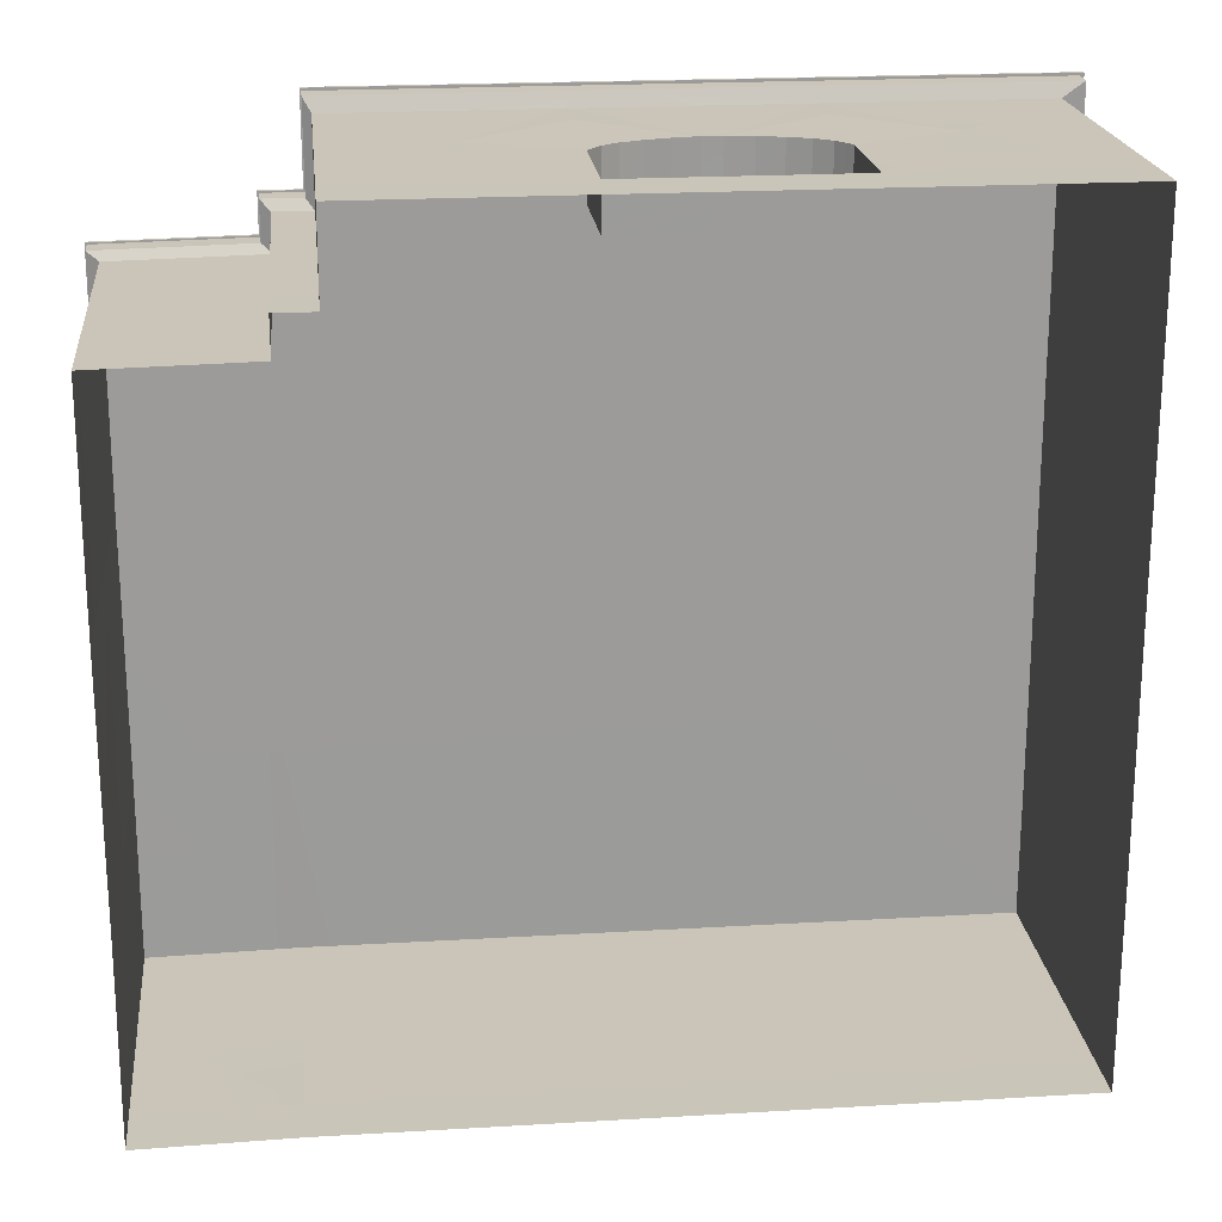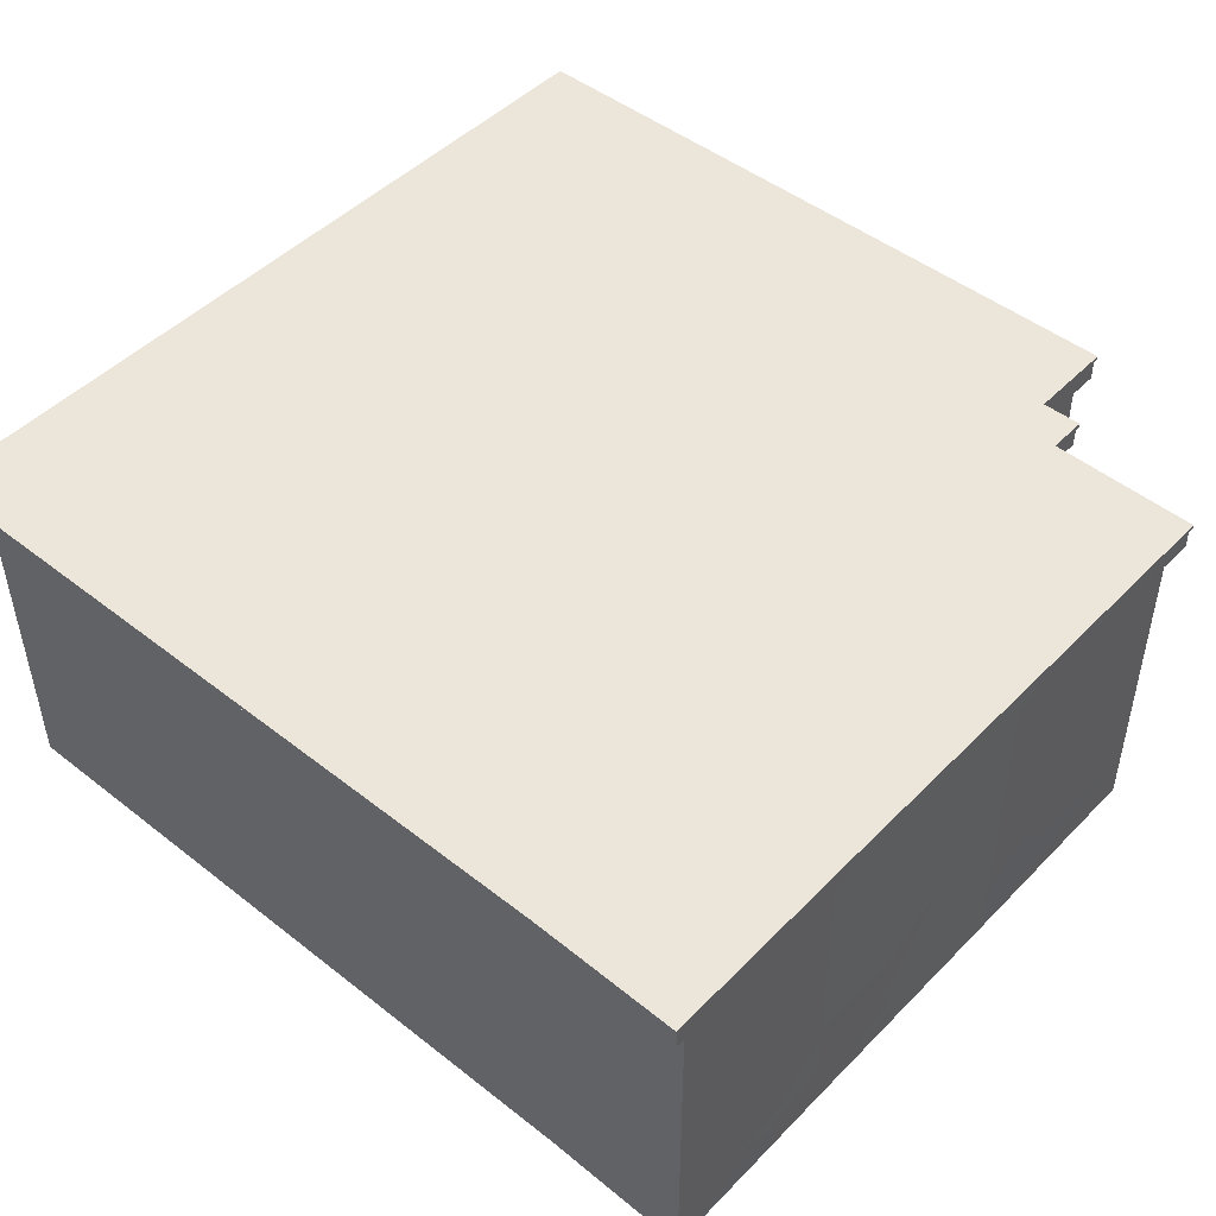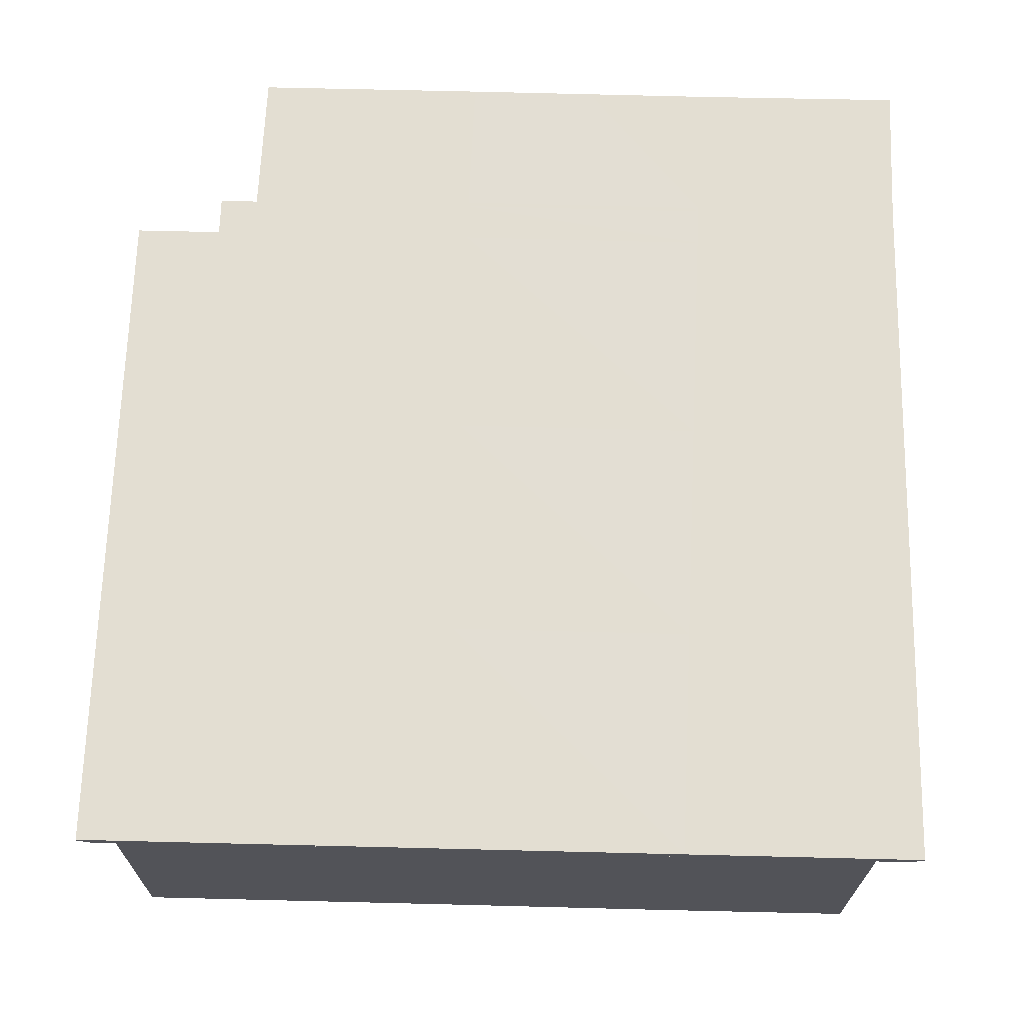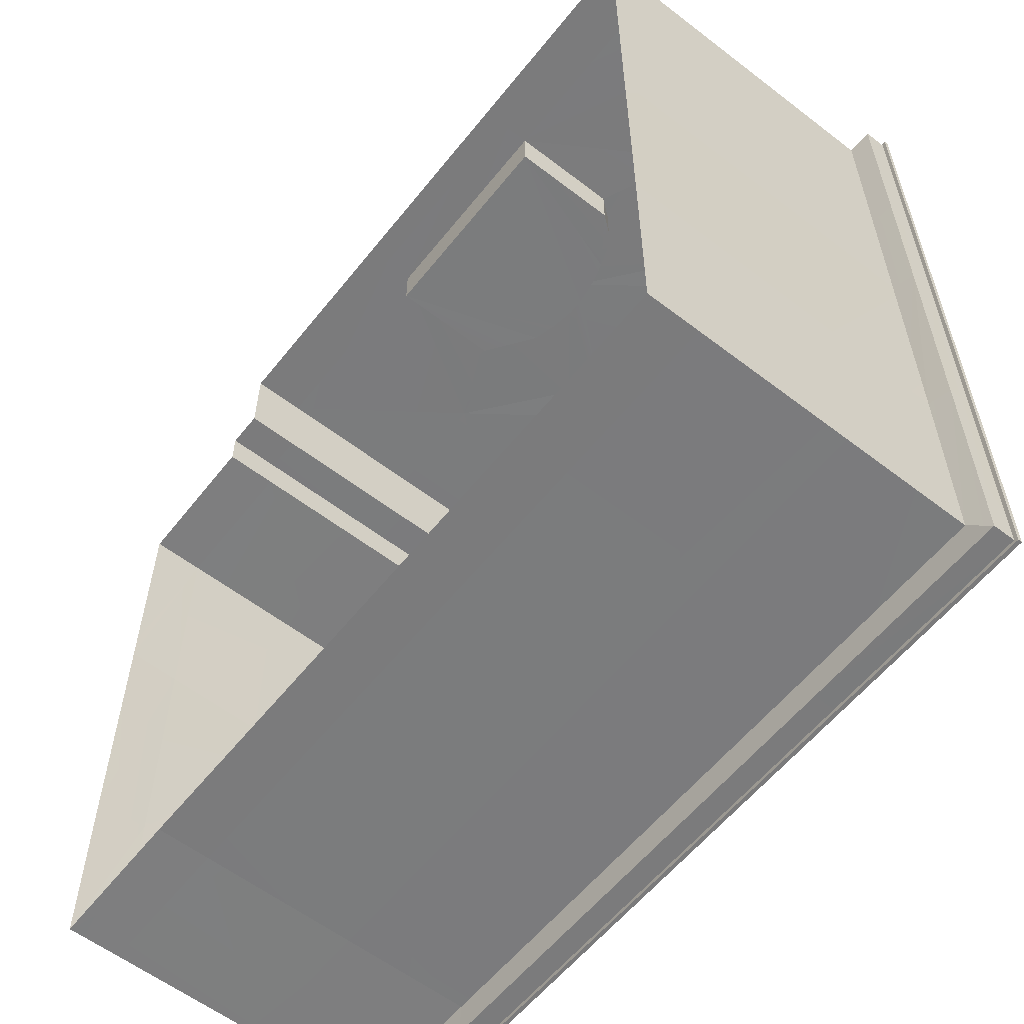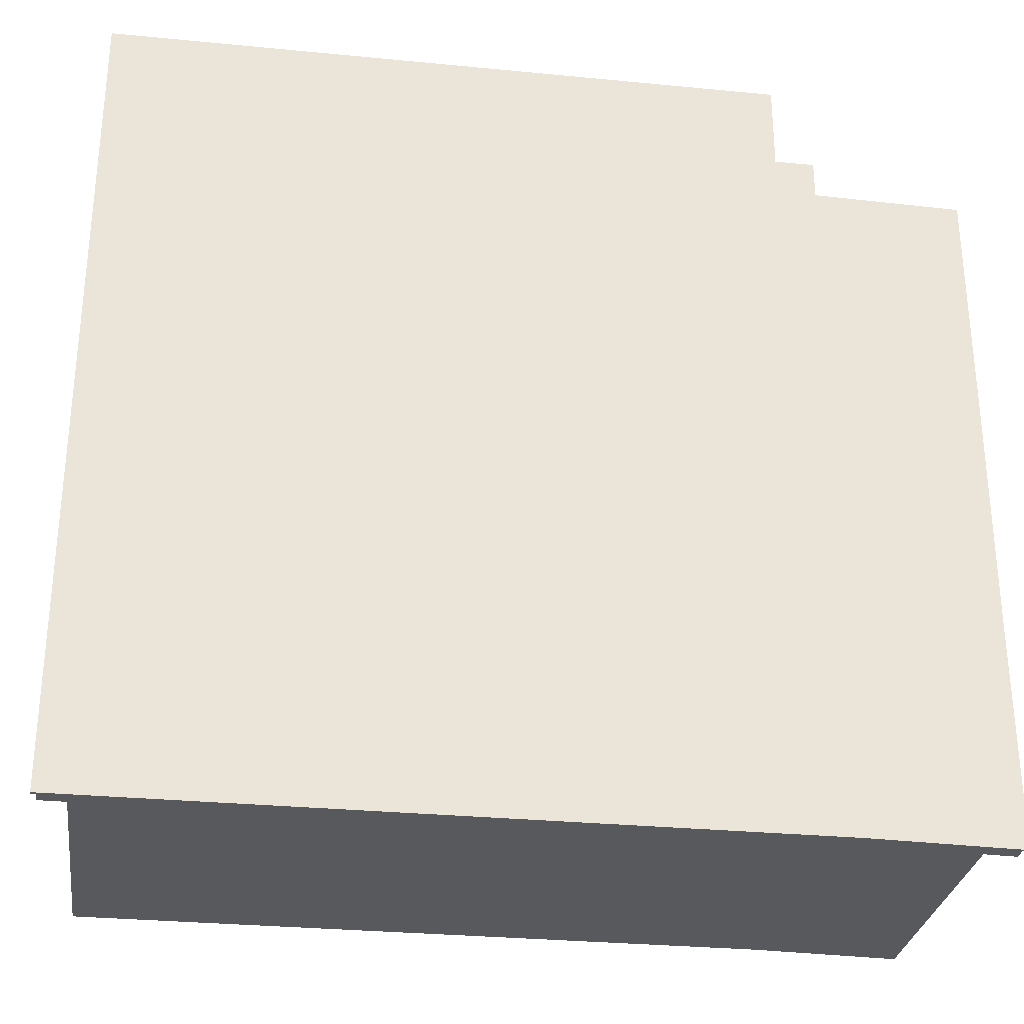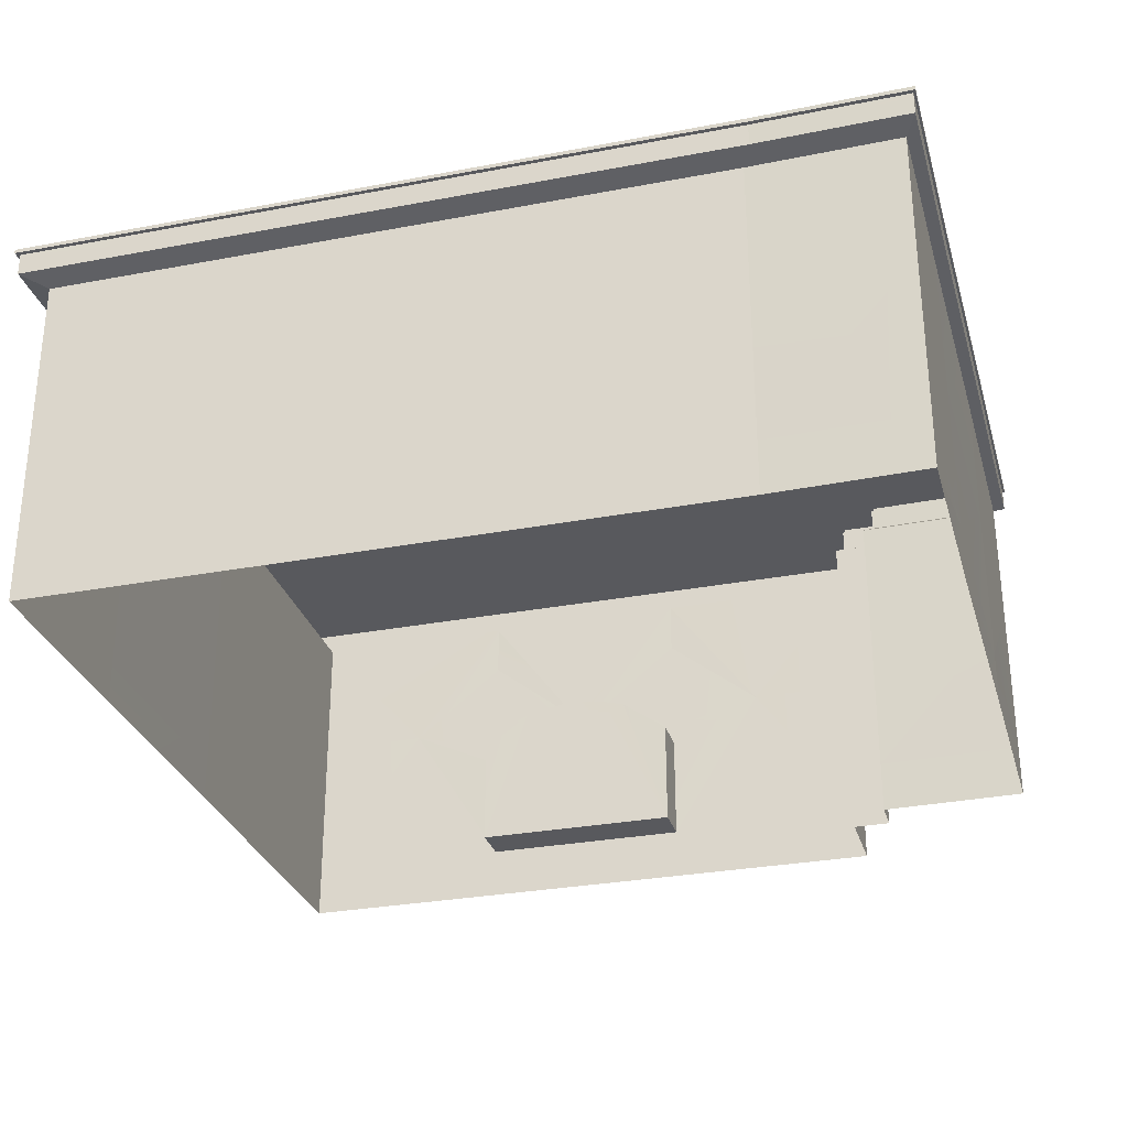
<metadata>
{"format":"obj","ext":"obj","renderer":"f3d","projection":"perspective","resolution":1024,"background":"white","views":[{"elev":20.8,"azim":-6.1,"up":"+Z"},{"elev":47.4,"azim":-138.5,"up":"+Y"},{"elev":67.4,"azim":91.4,"up":"+Y"},{"elev":-58.4,"azim":51.7,"up":"+Z"},{"elev":-29.8,"azim":171.9,"up":"+Z"},{"elev":-29.8,"azim":-164.5,"up":"+Y"}]}
</metadata>
<code>
o Bloque2_Inferior.001_Cube.000
v -6.782 -2.04 -13.38
v -11.03 -2.04 -13.46
v -11.03 1.774 -13.48
v -5.93 1.945 -14.07
v -5.697 1.774 -13.4
v -6.781 1.774 -13.4
v 13.62 1.944 -7.421
v 12.97 1.768 -7.436
v 12.96 1.774 -13.4
v -5.698 -2.04 -13.38
v 12.96 -2.04 -0.5771
v 12.96 1.774 -0.5969
v 12.96 1.774 5.804
v 12.96 -2.04 -13.38
v 6.74 -2.04 -13.38
v 6.74 1.774 -13.4
v -6.783 -6.61 6.914
v -6.783 -6.61 5.853
v -6.783 -8.149 5.857
v -6.783 -8.149 6.918
v -5.699 -8.149 6.918
v 12.96 -2.04 5.824
v 12.96 1.774 6.864
v 0.5846 1.945 -14.07
v 0.5216 1.774 -13.4
v 7.099 1.945 9.676
v 6.74 1.774 9.267
v 12.96 1.774 9.267
v 6.739 -6.61 9.316
v 6.739 -8.149 9.32
v 12.96 -8.149 9.32
v -5.699 -6.61 9.316
v -5.699 -6.61 6.914
v 12.96 -2.04 6.884
v -5.93 2.597 -14.07
v -7.065 1.945 -14.07
v -5.93 2.597 7.159
v -5.93 1.945 7.159
v -5.93 1.945 9.676
v 0.5846 2.597 -14.07
v -7.065 2.597 6.048
v -7.065 1.945 6.048
v -7.065 1.945 7.159
v 7.099 2.597 9.676
v 13.61 1.945 9.676
v -5.697 1.774 6.864
v -5.697 1.774 9.267
v -6.781 1.774 6.864
v 13.61 1.945 6.048
v 13.61 1.945 7.159
v -11.03 1.774 5.72
v -6.781 1.774 5.804
v -5.971 2.597 -14.19
v -7.065 2.597 -14.07
v -5.971 2.597 7.211
v -5.93 2.597 9.676
v 0.5959 2.597 -14.19
v -7.116 2.597 6.092
v -7.065 2.597 7.159
v 7.163 2.597 9.748
v 13.61 2.597 9.676
v 13.61 2.597 7.159
v -11.36 2.597 5.964
v -11.36 1.945 5.964
v 13.62 2.596 -7.429
v 13.61 1.945 -14.07
v -5.971 2.712 -14.19
v -7.116 2.597 -14.19
v -5.971 2.712 7.211
v -5.971 2.597 9.748
v 0.5959 2.712 -14.19
v -7.116 2.712 6.092
v -7.116 2.597 7.211
v 7.163 2.712 9.748
v 13.73 2.597 9.748
v 13.61 2.597 6.048
v 13.73 2.597 6.092
v 13.73 2.597 7.211
v 13.73 2.597 -7.426
v 13.61 2.597 -14.07
v 13.73 2.712 -0.668
v 7.163 2.712 -0.668
v 7.163 2.712 6.092
v -5.971 2.712 -0.668
v -7.116 2.712 -0.668
v 0.5959 2.712 9.748
v 0.5959 2.712 7.211
v -5.971 2.712 6.092
v 0.5959 2.712 6.092
v 13.73 2.712 7.211
v -11.42 2.712 6.007
v -11.42 2.597 6.007
v -7.116 2.712 7.211
v 13.73 2.712 9.748
v 13.73 2.712 -7.428
v 13.73 2.597 -14.19
v 12.96 -8.149 6.918
v 12.96 -6.61 6.914
v 12.96 -6.61 9.316
v -5.698 -2.04 9.287
v -5.698 -2.04 6.884
v 12.96 -8.149 5.857
v 12.96 -6.61 5.853
v -6.782 -2.04 6.884
v -6.782 -2.04 5.824
v 12.96 -8.149 -13.35
v 6.739 -8.149 -13.35
v 6.739 -6.61 -13.35
v 12.96 -8.149 -0.5438
v 12.96 -6.61 -0.5478
v -5.699 -8.149 -13.35
v -6.783 -8.149 -13.35
v -6.783 -6.61 -13.35
v -11.03 -8.147 -13.43
v -11.03 -6.61 -13.43
v 12.96 -6.61 -13.35
v 12.97 -6.614 -7.329
v 12.97 -8.154 -7.31
v 13.73 2.712 6.092
v 13.73 2.597 -0.668
v -7.116 2.712 -14.19
v -7.101 2.705 -7.996
v -5.957 2.705 -7.965
v 13.73 2.712 -14.19
v 7.163 2.712 -14.19
v 7.168 2.71 -7.607
v 13.61 2.597 -0.6572
v 13.61 1.945 -0.6572
v 12.97 -2.046 -7.388
v 9.59 -2.04 9.287
v 12.96 -2.04 9.287
v -5.699 -6.61 -13.35
v 0.5202 -6.61 -13.35
v 0.521 -2.04 -13.38
v 0.5216 1.774 9.267
v -2.329 -2.04 9.287
v 0.521 0.2268 9.287
v 0.6057 2.707 -7.786
v 0.5959 2.712 -0.668
v 0.5201 -8.149 -13.35
v 3.889 -2.04 9.287
v 3.372 -2.04 9.287
v 3.889 -2.04 8.026
v 7.163 2.712 7.211
v -5.971 2.712 9.748
v 0.5959 2.597 9.748
v 7.163 2.597 -14.19
v 0.5846 2.597 9.676
v 7.099 2.597 -14.07
v 0.5846 1.945 9.676
v 7.099 1.945 -14.07
v -5.699 -8.149 9.32
v 0.5201 -8.149 9.32
v 0.5202 -6.61 9.316
v 1.946 -2.344 8.026
v 0.5202 -6.61 8.055
v 2.634 -2.158 8.026
v 1.356 -2.571 9.287
v 1.946 -2.344 9.287
v 5.905 -2.571 9.287
v 6.358 -2.882 9.287
v 6.74 0.2268 9.287
v 3.372 -2.04 8.026
v 2.634 -2.158 9.287
v 1.356 -2.571 8.026
v 0.9029 -2.882 8.026
v 0.521 -3.371 8.026
v 0.9029 -2.882 9.287
v 0.521 -3.371 9.287
v 6.739 -6.61 8.055
v 6.74 -3.371 9.287
v 6.358 -2.882 8.026
v 6.74 -3.371 8.026
v 5.905 -2.571 8.026
v 5.315 -2.344 8.026
v 4.627 -2.158 8.026
v 5.315 -2.344 9.287
v 4.627 -2.158 9.287
v -11.03 -2.04 5.74
v -11.41 2.704 -8.113
v -11.42 2.712 -0.7524
v -11.42 2.712 -14.27
v -11.03 -6.61 5.769
v -11.42 2.597 -14.27
v -11.36 2.597 -14.15
v -11.36 1.945 -14.15
v -11.42 2.597 -0.7762
v -11.41 2.589 -8.112
v -11.35 2.59 -8.11
v -11.36 2.597 -0.7746
v -11.37 1.946 -0.7663
v -11.35 1.938 -8.102
v -11.02 1.77 -8.091
v -11.03 1.777 -0.7551
v -11.03 -2.036 -0.7065
v -11.02 -2.044 -8.042
v -11.04 -6.605 -0.6482
v -11.02 -6.613 -7.984
v -11.03 -8.149 -0.6283
v -11.03 -8.149 5.773
v -11.01 -8.163 -7.964
f 1 2 3
f 4 5 6
f 7 8 9
f 10 1 6
f 11 12 13
f 14 15 16
f 17 18 19
f 17 20 21
f 22 13 23
f 24 25 5
f 26 27 28
f 29 30 31
f 32 33 21
f 34 23 28
f 35 4 36
f 37 38 39
f 40 24 4
f 41 42 43
f 44 26 45
f 38 46 47
f 48 46 38
f 23 13 49
f 28 23 50
f 51 52 42
f 42 52 48
f 53 35 54
f 55 37 56
f 57 40 35
f 58 41 59
f 60 44 61
f 62 50 49
f 63 64 42
f 59 43 38
f 61 45 50
f 65 7 66
f 67 53 68
f 69 55 70
f 71 57 53
f 72 58 73
f 74 60 75
f 62 76 77
f 63 41 58
f 59 37 55
f 61 62 78
f 79 65 80
f 81 82 83
f 84 85 72
f 86 87 69
f 69 88 72
f 87 89 88
f 90 78 77
f 91 92 58
f 93 73 55
f 94 75 78
f 95 79 96
f 97 98 99
f 100 101 33
f 102 103 98
f 104 17 33
f 104 105 18
f 106 107 108
f 109 110 103
f 111 112 113
f 114 115 113
f 106 116 117
f 118 117 110
f 119 77 120
f 81 120 79
f 67 121 122
f 123 122 85
f 124 125 126
f 95 126 82
f 76 127 120
f 120 127 65
f 76 49 128
f 127 128 7
f 14 9 8
f 129 8 12
f 13 12 128
f 128 12 8
f 117 129 11
f 116 14 129
f 48 52 105
f 48 104 101
f 130 29 99
f 47 46 101
f 98 34 131
f 103 22 34
f 116 108 15
f 110 11 22
f 132 113 1
f 113 115 2
f 133 132 10
f 108 133 134
f 135 136 137
f 138 123 84
f 126 138 139
f 71 67 123
f 125 71 138
f 140 111 132
f 107 140 133
f 141 135 142
f 143 141 142
f 90 119 83
f 144 83 89
f 94 90 144
f 74 144 87
f 139 84 88
f 82 139 89
f 145 70 146
f 86 146 60
f 124 96 147
f 125 147 57
f 56 148 146
f 146 148 44
f 80 149 147
f 149 40 57
f 56 39 150
f 148 150 26
f 80 66 151
f 149 151 24
f 32 152 153
f 154 153 30
f 47 135 150
f 150 135 27
f 9 16 151
f 16 25 24
f 134 10 5
f 15 134 25
f 28 130 131
f 155 156 157
f 156 154 29
f 137 158 159
f 160 161 162
f 157 163 142
f 155 157 164
f 165 155 159
f 166 165 158
f 167 166 168
f 156 167 169
f 170 29 171
f 172 173 171
f 174 172 161
f 175 174 160
f 176 175 177
f 143 176 178
f 136 100 32
f 18 105 179
f 122 180 181
f 121 182 180
f 19 18 183
f 85 181 91
f 121 68 184
f 68 54 185
f 36 186 185
f 36 6 3
f 105 52 51
f 92 91 181
f 63 92 187
f 180 188 187
f 184 188 180
f 189 190 187
f 185 189 188
f 191 64 63
f 192 191 190
f 186 192 189
f 51 64 191
f 193 194 191
f 3 193 192
f 195 179 51
f 196 195 194
f 2 196 193
f 197 183 179
f 198 197 195
f 115 198 196
f 199 200 183
f 201 199 197
f 114 201 198
f 1 3 6
f 4 6 36
f 7 9 66
f 10 6 5
f 11 13 22
f 14 16 9
f 17 19 20
f 17 21 33
f 22 23 34
f 24 5 4
f 26 28 45
f 29 31 99
f 32 21 152
f 34 28 131
f 35 36 54
f 37 39 56
f 40 4 35
f 41 43 59
f 44 45 61
f 38 47 39
f 48 38 43
f 23 49 50
f 28 50 45
f 51 42 64
f 42 48 43
f 53 54 68
f 55 56 70
f 57 35 53
f 58 59 73
f 60 61 75
f 62 49 76
f 63 42 41
f 59 38 37
f 61 50 62
f 65 66 80
f 67 68 121
f 69 70 145
f 71 53 67
f 72 73 93
f 74 75 94
f 62 77 78
f 63 58 92
f 59 55 73
f 61 78 75
f 79 80 96
f 81 83 119
f 84 72 88
f 86 69 145
f 69 72 93
f 87 88 69
f 90 77 119
f 91 58 72
f 93 55 69
f 94 78 90
f 95 96 124
f 97 99 31
f 100 33 32
f 102 98 97
f 104 33 101
f 104 18 17
f 106 108 116
f 109 103 102
f 111 113 132
f 114 113 112
f 106 117 118
f 118 110 109
f 119 120 81
f 81 79 95
f 67 122 123
f 123 85 84
f 124 126 95
f 95 82 81
f 76 120 77
f 120 65 79
f 76 128 127
f 127 7 65
f 14 8 129
f 129 12 11
f 13 128 49
f 128 8 7
f 117 11 110
f 116 129 117
f 48 105 104
f 48 101 46
f 130 99 131
f 47 101 100
f 98 131 99
f 103 34 98
f 116 15 14
f 110 22 103
f 132 1 10
f 113 2 1
f 133 10 134
f 108 134 15
f 100 136 47
f 47 136 135
f 138 84 139
f 126 139 82
f 71 123 138
f 125 138 126
f 140 132 133
f 107 133 108
f 137 142 135
f 135 141 27
f 27 141 162
f 143 142 163
f 90 83 144
f 144 89 87
f 94 144 74
f 74 87 86
f 139 88 89
f 82 89 83
f 145 146 86
f 86 60 74
f 124 147 125
f 125 57 71
f 56 146 70
f 146 44 60
f 80 147 96
f 149 57 147
f 56 150 148
f 148 26 44
f 80 151 149
f 149 24 40
f 32 153 154
f 154 30 29
f 47 150 39
f 150 27 26
f 9 151 66
f 16 24 151
f 134 5 25
f 15 25 16
f 162 130 27
f 27 130 28
f 157 156 163
f 163 170 143
f 156 170 163
f 143 170 176
f 176 170 175
f 175 173 174
f 174 173 172
f 173 175 170
f 156 155 167
f 155 165 167
f 167 165 166
f 156 29 170
f 169 136 154
f 136 168 137
f 137 164 142
f 137 159 164
f 168 136 169
f 158 137 168
f 178 162 141
f 130 171 29
f 130 161 171
f 178 177 162
f 162 161 130
f 177 160 162
f 157 142 164
f 155 164 159
f 165 159 158
f 166 158 168
f 167 168 169
f 156 169 154
f 170 171 173
f 172 171 161
f 174 161 160
f 175 160 177
f 176 177 178
f 143 178 141
f 136 32 154
f 18 179 183
f 122 181 85
f 121 180 122
f 19 183 200
f 85 91 72
f 121 184 182
f 68 185 184
f 36 185 54
f 36 3 186
f 105 51 179
f 92 181 187
f 63 187 190
f 180 187 181
f 184 180 182
f 189 187 188
f 185 188 184
f 191 63 190
f 192 190 189
f 186 189 185
f 51 191 194
f 193 191 192
f 3 192 186
f 195 51 194
f 196 194 193
f 2 193 3
f 197 179 195
f 198 195 196
f 115 196 2
f 199 183 197
f 201 197 198
f 114 198 115

</code>
